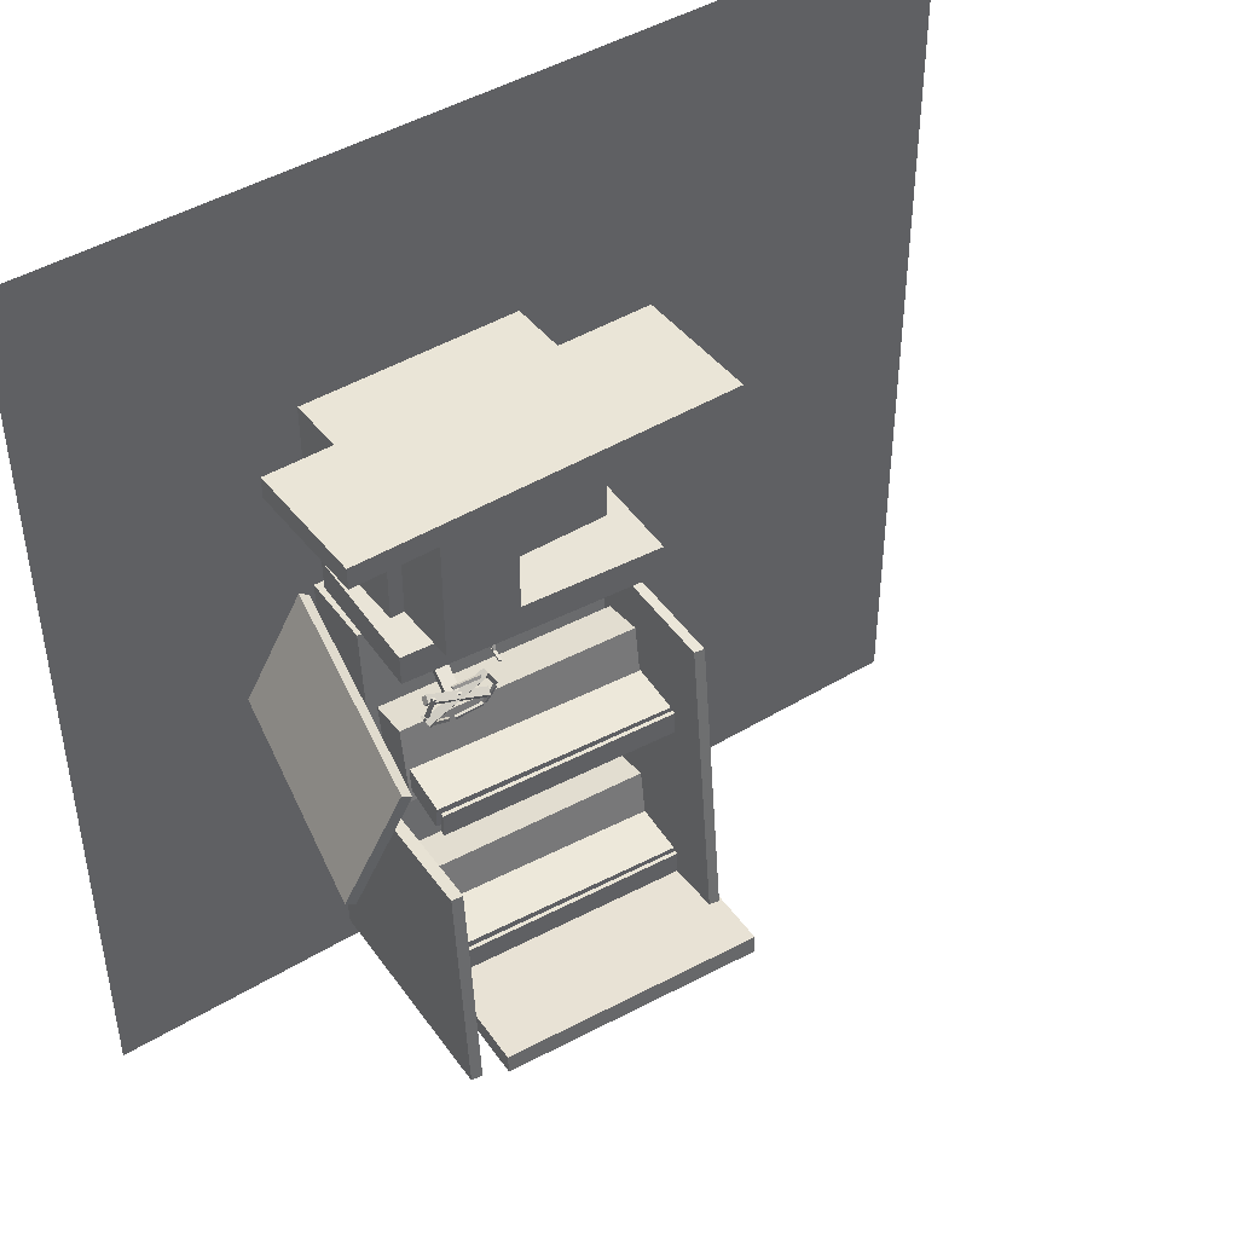
<metadata>
{"format":"obj","ext":"obj","renderer":"f3d","projection":"perspective","resolution":1024,"background":"white","views":[{"elev":44.3,"azim":144.7,"up":"+Z"}]}
</metadata>
<code>
o Cube_Cube.042
v -1.041 1.405 2.643
v -1.041 1.185 2.643
v -1.041 1.185 2.863
v -0.8206 1.405 2.643
v -0.8206 1.185 2.643
v -0.8206 1.405 2.863
v -0.8206 1.185 2.863
v -1.041 1.405 2.863
v -1.041 1.405 2.643
v -1.041 1.185 2.643
v -1.041 1.185 2.863
v -0.8206 1.405 2.643
v -0.8206 1.185 2.643
v -0.8206 1.405 2.863
v -0.8206 1.185 2.863
v -1.041 1.405 2.863
f 1 2 3
f 4 5 2
f 6 7 5
f 8 3 7
f 2 5 7
f 4 1 8
f 8 1 3
f 1 4 2
f 4 6 5
f 6 8 7
f 3 2 7
f 6 4 8
f 9 10 11
f 12 13 10
f 14 15 13
f 16 11 15
f 10 13 15
f 12 9 16
f 16 9 11
f 9 12 10
f 12 14 13
f 14 16 15
f 11 10 15
f 14 12 16
o Cube.052
v 0.4694 1.855 2.822
v 0.4696 1.879 2.813
v 0.4981 1.881 2.82
v 0.5276 1.798 2.584
v 0.5561 1.8 2.59
v 0.5274 1.774 2.592
v 0.5559 1.776 2.599
v 0.4979 1.857 2.828
f 17 18 19
f 18 20 21
f 22 23 21
f 17 24 23
f 19 21 23
f 18 17 20
f 24 17 19
f 19 18 21
f 20 22 21
f 22 17 23
f 24 19 23
f 20 17 22
o Cube.012_Cube.013
v -1.189 1.727 1.776
v 1.164 1.573 1.796
v 1.164 1.603 2.02
v -1.159 2.173 1.717
v 1.194 2.02 1.738
v -1.159 2.202 1.941
v 1.194 2.049 1.961
v -1.189 1.756 2
f 25 26 27
f 25 28 29
f 28 30 31
f 32 27 31
f 27 26 29
f 28 25 32
f 32 25 27
f 26 25 29
f 29 28 31
f 30 32 31
f 31 27 29
f 30 28 32
o Cube.026
v 0.4694 1.855 2.822
v 0.4696 1.879 2.813
v 0.4981 1.881 2.82
v 0.5276 1.798 2.584
v 0.5561 1.8 2.59
v 0.5274 1.774 2.592
v 0.5559 1.776 2.599
v 0.4979 1.857 2.828
f 33 34 35
f 34 36 37
f 38 39 37
f 33 40 39
f 35 37 39
f 34 33 36
f 40 33 35
f 35 34 37
f 36 38 37
f 38 33 39
f 40 35 39
f 36 33 38
o Cube.021
v 0.2158 1.204 2.92
v 0.2447 1.204 2.92
v 0.2447 1.204 2.894
v 0.2158 1.415 2.92
v 0.2447 1.415 2.92
v 0.2158 1.415 2.894
v 0.2447 1.415 2.894
v 0.2158 1.204 2.894
f 41 42 43
f 44 45 42
f 46 47 45
f 48 43 47
f 42 45 47
f 44 41 48
f 48 41 43
f 41 44 42
f 44 46 45
f 46 48 47
f 43 42 47
f 46 44 48
o Cube.020
v 0.1805 1.099 2.856
v 0.2615 1.099 2.856
v 0.2615 1.099 2.937
v 0.1805 1.18 2.856
v 0.2615 1.18 2.856
v 0.1805 1.18 2.937
v 0.2615 1.18 2.937
v 0.1805 1.099 2.937
f 49 50 51
f 52 53 50
f 54 55 53
f 56 51 55
f 50 53 55
f 52 49 56
f 56 49 51
f 49 52 50
f 52 54 53
f 54 56 55
f 51 50 55
f 54 52 56
o Cube.071
v 1.817 0.3522 2.152
v 1.9 0.3345 2.195
v 1.4 0.4415 3.195
v 2.311 2.656 2.152
v 2.393 2.639 2.195
v 1.811 2.763 3.152
v 1.894 2.746 3.195
v 1.318 0.4592 3.152
f 57 58 59
f 60 61 58
f 62 63 61
f 64 59 63
f 58 61 63
f 60 57 64
f 64 57 59
f 57 60 58
f 60 62 61
f 62 64 63
f 59 58 63
f 62 60 64
o Cube.028
v 0.6019 1.919 3.072
v 0.5966 1.944 3.069
v 0.622 1.947 3.055
v 0.4817 1.891 2.853
v 0.507 1.894 2.839
v 0.4869 1.866 2.857
v 0.5123 1.869 2.842
v 0.6272 1.922 3.058
f 65 66 67
f 68 69 67
f 70 71 69
f 65 72 71
f 67 69 71
f 66 65 68
f 72 65 67
f 66 68 67
f 68 70 69
f 70 65 71
f 72 67 71
f 68 65 70
o Plane
v 3.458 0.1978 6.976
v 3.458 0.1978 -1.484
v -5.002 0.1978 -1.484
v -5.002 0.1978 6.976
f 73 74 75
f 76 73 75
o Cube.034
v 0.521 1.835 2.91
v 0.5417 1.871 2.958
v 0.5574 1.811 2.996
v 1.109 1.867 2.716
v 1.125 1.807 2.754
v 1.089 1.831 2.668
v 1.104 1.771 2.706
v 0.5366 1.776 2.948
f 77 78 79
f 78 80 81
f 82 83 81
f 82 77 84
f 79 81 83
f 82 80 78
f 84 77 79
f 79 78 81
f 80 82 81
f 83 82 84
f 84 79 83
f 77 82 78
o Cube.069
v 0.8968 1.797 2.783
v 0.7789 1.818 2.786
v 0.7864 1.848 2.876
v 0.8267 1.397 2.92
v 0.7088 1.419 2.923
v 0.8343 1.427 3.01
v 0.7164 1.449 3.013
v 0.9043 1.826 2.873
f 85 86 87
f 85 88 89
f 90 91 89
f 92 87 91
f 86 89 91
f 88 85 92
f 92 85 87
f 86 85 89
f 88 90 89
f 90 92 91
f 87 86 91
f 90 88 92
o Cube.047
v 0.2158 1.204 2.92
v 0.2447 1.204 2.92
v 0.2447 1.204 2.894
v 0.2158 1.415 2.92
v 0.2447 1.415 2.92
v 0.2158 1.415 2.894
v 0.2447 1.415 2.894
v 0.2158 1.204 2.894
f 93 94 95
f 96 97 94
f 98 99 97
f 100 95 99
f 94 97 99
f 96 93 100
f 100 93 95
f 93 96 94
f 96 98 97
f 98 100 99
f 95 94 99
f 98 96 100
o Cube.046
v 1.04 1.769 2.626
v 1.054 1.773 2.6
v 1.06 1.748 2.6
v 0.8267 1.716 2.506
v 0.8402 1.719 2.481
v 0.8329 1.691 2.506
v 0.8464 1.695 2.481
v 1.046 1.744 2.626
f 101 102 103
f 104 105 102
f 106 107 105
f 108 103 107
f 102 105 107
f 104 101 108
f 108 101 103
f 101 104 102
f 104 106 105
f 106 108 107
f 103 102 107
f 106 104 108
o Cube.050
v 0.521 1.835 2.91
v 0.5417 1.871 2.958
v 0.5574 1.811 2.996
v 1.109 1.867 2.716
v 1.125 1.807 2.754
v 1.089 1.831 2.668
v 1.104 1.771 2.706
v 0.5366 1.776 2.948
f 109 110 111
f 110 112 113
f 114 115 113
f 114 109 116
f 111 113 115
f 114 112 110
f 116 109 111
f 111 110 113
f 112 114 113
f 115 114 116
f 116 111 115
f 109 114 110
o Cube.048
v 0.5459 1.765 2.56
v 0.5502 1.79 2.555
v 0.5591 1.793 2.583
v 0.7849 1.737 2.486
v 0.7938 1.74 2.514
v 0.7805 1.712 2.491
v 0.7894 1.715 2.518
v 0.5548 1.768 2.587
f 117 118 119
f 118 120 121
f 122 123 121
f 117 124 123
f 119 121 123
f 118 117 120
f 124 117 119
f 119 118 121
f 120 122 121
f 122 117 123
f 124 119 123
f 120 117 122
o Cube.067
v 0.9241 1.92 3.102
v 0.9261 1.944 3.11
v 0.9264 1.954 3.082
v 0.6767 1.964 3.114
v 0.677 1.973 3.086
v 0.6747 1.939 3.106
v 0.6749 1.949 3.078
v 0.9244 1.929 3.074
f 125 126 127
f 126 128 129
f 130 131 129
f 125 132 131
f 132 127 129
f 126 125 128
f 132 125 127
f 127 126 129
f 128 130 129
f 130 125 131
f 131 132 129
f 128 125 130
o Cube.044
v 1.127 1.858 2.801
v 1.101 1.858 2.798
v 1.101 1.829 2.806
v 1.068 1.925 3.037
v 1.068 1.897 3.044
v 1.094 1.926 3.04
v 1.093 1.898 3.048
v 1.126 1.83 2.809
f 133 134 135
f 134 136 137
f 136 138 139
f 133 140 139
f 140 135 137
f 134 133 136
f 140 133 135
f 135 134 137
f 137 136 139
f 138 133 139
f 139 140 137
f 136 133 138
o Cube.001_Cube.001
v -1.233 0.5704 3.109
v 1.154 0.4135 3.107
v 1.154 0.4102 3.388
v -1.148 1.858 3.124
v 1.238 1.701 3.123
v -1.148 1.855 3.405
v 1.238 1.698 3.404
v -1.233 0.5671 3.39
f 141 142 143
f 144 145 142
f 144 146 147
f 148 143 147
f 142 145 147
f 144 141 148
f 148 141 143
f 141 144 142
f 145 144 147
f 146 148 147
f 143 142 147
f 146 144 148
o Cube.027
v 0.5459 1.765 2.56
v 0.5502 1.79 2.555
v 0.5591 1.793 2.583
v 0.7849 1.737 2.486
v 0.7938 1.74 2.514
v 0.7805 1.712 2.491
v 0.7894 1.715 2.518
v 0.5548 1.768 2.587
f 149 150 151
f 150 152 153
f 154 155 153
f 149 156 155
f 151 153 155
f 150 149 152
f 156 149 151
f 151 150 153
f 152 154 153
f 154 149 155
f 156 151 155
f 152 149 154
o Cube.062
v -1.233 0.5704 3.109
v 1.154 0.4135 3.107
v 1.154 0.4102 3.388
v -1.148 1.858 3.124
v 1.238 1.701 3.123
v -1.148 1.855 3.405
v 1.238 1.698 3.404
v -1.233 0.5671 3.39
f 157 158 159
f 160 161 158
f 160 162 163
f 164 159 163
f 158 161 163
f 160 157 164
f 164 157 159
f 157 160 158
f 161 160 163
f 162 164 163
f 159 158 163
f 162 160 164
o Cube.049
v -1.233 0.5704 3.109
v 1.154 0.4135 3.107
v 1.154 0.4102 3.388
v -1.148 1.858 3.124
v 1.238 1.701 3.123
v -1.148 1.855 3.405
v 1.238 1.698 3.404
v -1.233 0.5671 3.39
f 165 166 167
f 168 169 166
f 168 170 171
f 172 167 171
f 166 169 171
f 168 165 172
f 172 165 167
f 165 168 166
f 169 168 171
f 170 172 171
f 167 166 171
f 170 168 172
o Cube.055
v 0.5562 1.835 2.685
v 0.5363 1.871 2.734
v 0.5202 1.811 2.771
v 1.106 1.867 2.971
v 1.09 1.807 3.009
v 1.126 1.831 2.923
v 1.11 1.771 2.96
v 0.5401 1.776 2.723
f 173 174 175
f 176 177 175
f 178 179 177
f 173 180 179
f 180 175 177
f 178 176 174
f 180 173 175
f 174 176 175
f 176 178 177
f 178 173 179
f 179 180 177
f 173 178 174
o Cube.036
v 1.817 0.3522 2.152
v 1.9 0.3345 2.195
v 1.4 0.4415 3.195
v 2.311 2.656 2.152
v 2.393 2.639 2.195
v 1.811 2.763 3.152
v 1.894 2.746 3.195
v 1.318 0.4592 3.152
f 181 182 183
f 184 185 182
f 186 187 185
f 188 183 187
f 182 185 187
f 184 181 188
f 188 181 183
f 181 184 182
f 184 186 185
f 186 188 187
f 183 182 187
f 186 184 188
o Cube.070
v 0.2272 1.441 2.927
v 0.2561 1.441 2.929
v 0.2566 1.417 2.921
v 0.2383 1.499 2.758
v 0.2671 1.499 2.76
v 0.2388 1.476 2.75
v 0.2676 1.476 2.751
v 0.2278 1.417 2.919
f 189 190 191
f 189 192 193
f 192 194 195
f 196 191 195
f 191 190 193
f 192 189 196
f 196 189 191
f 190 189 193
f 193 192 195
f 194 196 195
f 195 191 193
f 194 192 196
o Cube.022
v 0.2272 1.441 2.927
v 0.2561 1.441 2.929
v 0.2566 1.417 2.921
v 0.2383 1.499 2.758
v 0.2671 1.499 2.76
v 0.2388 1.476 2.75
v 0.2676 1.476 2.751
v 0.2278 1.417 2.919
f 197 198 199
f 197 200 201
f 200 202 203
f 204 199 203
f 199 198 201
f 200 197 204
f 204 197 199
f 198 197 201
f 201 200 203
f 202 204 203
f 203 199 201
f 202 200 204
o Cube.058
v -1.185 1.498 -0.02574
v 1.165 1.346 -0.04798
v 1.165 1.24 0.6799
v -1.16 1.875 0.029
v 1.19 1.722 0.00675
v -1.16 1.769 0.7569
v 1.19 1.616 0.7346
v -1.185 1.393 0.7021
f 205 206 207
f 208 209 206
f 208 210 211
f 210 212 207
f 206 209 211
f 208 205 212
f 212 205 207
f 205 208 206
f 209 208 211
f 211 210 207
f 207 206 211
f 210 208 212
o Cube.012_Cube.040
v 0.3168 1.415 3.542
v 1.004 1.415 3.542
v 1.004 1.415 4.679
v 0.3168 2.008 3.542
v 1.004 2.008 3.542
v 0.3168 2.008 4.679
v 1.004 2.008 4.679
v 0.3168 1.415 4.679
f 213 214 215
f 216 217 214
f 218 219 217
f 220 215 219
f 214 217 219
f 216 213 220
f 220 213 215
f 213 216 214
f 216 218 217
f 218 220 219
f 215 214 219
f 218 216 220
o Cube.003
v -1.233 0.5704 3.109
v 1.154 0.4135 3.107
v 1.154 0.4102 3.388
v -1.148 1.858 3.124
v 1.238 1.701 3.123
v -1.148 1.855 3.405
v 1.238 1.698 3.404
v -1.233 0.5671 3.39
f 221 222 223
f 224 225 222
f 224 226 227
f 228 223 227
f 222 225 227
f 224 221 228
f 228 221 223
f 221 224 222
f 225 224 227
f 226 228 227
f 223 222 227
f 226 224 228
o Cube.060
v 1.025 1.778 2.594
v 1.029 1.75 2.601
v 1.052 1.751 2.589
v 1.133 1.846 2.809
v 1.137 1.818 2.816
v 1.155 1.847 2.798
v 1.16 1.819 2.804
v 1.048 1.779 2.582
f 229 230 231
f 232 233 230
f 234 235 233
f 234 236 231
f 230 233 235
f 232 229 234
f 236 229 231
f 229 232 230
f 232 234 233
f 235 234 231
f 231 230 235
f 234 229 236
o Cube.033
v 0.5562 1.835 2.685
v 0.5363 1.871 2.734
v 0.5202 1.811 2.771
v 1.106 1.867 2.971
v 1.09 1.807 3.009
v 1.126 1.831 2.923
v 1.11 1.771 2.96
v 0.5401 1.776 2.723
f 237 238 239
f 240 241 239
f 242 243 241
f 237 244 243
f 244 239 241
f 242 240 238
f 244 237 239
f 238 240 239
f 240 242 241
f 242 237 243
f 243 244 241
f 237 242 238
o Cube.065
v -1.189 1.802 0.1034
v 1.164 1.648 0.1236
v 1.164 1.678 0.3473
v -1.159 2.248 0.04465
v 1.194 2.095 0.06485
v -1.159 2.277 0.2684
v 1.194 2.124 0.2886
v -1.189 1.831 0.3271
f 245 246 247
f 245 248 249
f 248 250 251
f 252 247 251
f 247 246 249
f 248 245 252
f 252 245 247
f 246 245 249
f 249 248 251
f 250 252 251
f 251 247 249
f 250 248 252
o Cube.023
v 0.2406 1.467 2.773
v 0.2695 1.467 2.773
v 0.2695 1.459 2.75
v 0.2406 1.59 2.728
v 0.2695 1.59 2.728
v 0.2406 1.582 2.705
v 0.2695 1.582 2.705
v 0.2406 1.459 2.75
f 253 254 255
f 256 257 254
f 258 259 257
f 260 255 259
f 254 257 259
f 256 253 258
f 260 253 255
f 253 256 254
f 256 258 257
f 258 260 259
f 255 254 259
f 258 253 260
o Cube.064
v -1.214 0.4243 3.041
v -1.214 0.6473 -0.1114
v 1.17 0.4908 -0.1225
v -1.165 1.392 -0.05873
v 1.22 1.236 -0.06979
v -1.165 1.169 3.094
v 1.22 1.013 3.082
v 1.17 0.2679 3.03
f 261 262 263
f 264 265 263
f 266 267 265
f 266 261 268
f 263 265 267
f 266 264 262
f 268 261 263
f 262 264 263
f 264 266 265
f 267 266 268
f 268 263 267
f 261 266 262
o Cube.073
v 0.7224 1.132 3.032
v 0.7236 1.143 3.063
v 0.7524 1.14 3.063
v 0.7475 1.426 2.967
v 0.7763 1.424 2.967
v 0.7464 1.416 2.937
v 0.7752 1.413 2.937
v 0.7512 1.13 3.032
f 269 270 271
f 272 273 271
f 274 275 273
f 269 276 275
f 276 271 273
f 270 269 272
f 276 269 271
f 270 272 271
f 272 274 273
f 274 269 275
f 275 276 273
f 272 269 274
o Cube.059
v -1.185 1.409 1.652
v 1.165 1.256 1.63
v 1.165 1.15 2.358
v -1.16 1.785 1.707
v 1.19 1.632 1.684
v -1.16 1.679 2.434
v 1.19 1.526 2.412
v -1.185 1.303 2.38
f 277 278 279
f 280 281 278
f 282 283 281
f 284 279 283
f 278 281 283
f 280 277 284
f 284 277 279
f 277 280 278
f 280 282 281
f 282 284 283
f 279 278 283
f 282 280 284
o Cube.000_Cube.039
v -1.652 0.9603 4.841
v 1.872 0.9603 4.841
v 1.872 0.9603 5.042
v -1.652 2.16 4.841
v 1.872 2.16 4.841
v -1.652 2.16 5.042
v 1.872 2.16 5.042
v -1.652 0.9603 5.042
v -1.652 0.9603 4.841
v 1.872 0.9603 4.841
v 1.872 0.9603 5.042
v -1.652 2.16 4.841
v 1.872 2.16 4.841
v -1.652 2.16 5.042
v 1.872 2.16 5.042
v -1.652 0.9603 5.042
f 285 286 287
f 288 289 286
f 290 291 289
f 292 287 291
f 286 289 291
f 288 285 292
f 292 285 287
f 285 288 286
f 288 290 289
f 290 292 291
f 287 286 291
f 290 288 292
f 293 294 295
f 296 297 294
f 298 299 297
f 300 295 299
f 294 297 299
f 296 293 300
f 300 293 295
f 293 296 294
f 296 298 297
f 298 300 299
f 295 294 299
f 298 296 300
o Cube.001_Cube.012
v -0.9092 0.2097 3.541
v 1.129 0.2097 3.541
v 1.129 0.2097 4.835
v -0.9092 1.409 3.541
v 1.129 1.409 3.541
v -0.9092 1.409 4.835
v 1.129 1.409 4.835
v -0.9092 0.2097 4.835
v -1.172 2.224 1.696
v 1.175 2.069 1.696
v 1.175 2.069 1.921
v -1.17 2.26 1.696
v 1.178 2.105 1.696
v -1.17 2.26 1.921
v 1.178 2.105 1.921
v -1.172 2.224 1.921
f 301 302 303
f 304 305 302
f 306 307 305
f 308 303 307
f 302 305 307
f 304 301 308
f 308 301 303
f 301 304 302
f 304 306 305
f 306 308 307
f 303 302 307
f 306 304 308
f 309 310 311
f 312 313 310
f 314 315 313
f 316 311 315
f 310 313 315
f 312 309 316
f 316 309 311
f 309 312 310
f 312 314 313
f 314 316 315
f 311 310 315
f 314 312 316
o Cube.031
v 1.127 1.858 2.801
v 1.101 1.858 2.798
v 1.101 1.829 2.806
v 1.068 1.925 3.037
v 1.068 1.897 3.044
v 1.094 1.926 3.04
v 1.093 1.898 3.048
v 1.126 1.83 2.809
f 317 318 319
f 318 320 321
f 320 322 323
f 317 324 323
f 324 319 321
f 318 317 320
f 324 317 319
f 319 318 321
f 321 320 323
f 322 317 323
f 323 324 321
f 320 317 322
o Cube.025
v 0.8968 1.797 2.783
v 0.7789 1.818 2.786
v 0.7864 1.848 2.876
v 0.8267 1.397 2.92
v 0.7088 1.419 2.923
v 0.8343 1.427 3.01
v 0.7164 1.449 3.013
v 0.9043 1.826 2.873
f 325 326 327
f 325 328 329
f 330 331 329
f 332 327 331
f 326 329 331
f 328 325 332
f 332 325 327
f 326 325 329
f 328 330 329
f 330 332 331
f 327 326 331
f 330 328 332
o Cube.024
v 0.7224 1.132 3.032
v 0.7236 1.143 3.063
v 0.7524 1.14 3.063
v 0.7475 1.426 2.967
v 0.7763 1.424 2.967
v 0.7464 1.416 2.937
v 0.7752 1.413 2.937
v 0.7512 1.13 3.032
f 333 334 335
f 336 337 335
f 338 339 337
f 333 340 339
f 340 335 337
f 334 333 336
f 340 333 335
f 334 336 335
f 336 338 337
f 338 333 339
f 339 340 337
f 336 333 338
o Cube.063
v 1.41 0.9988 -0.2045
v 1.514 0.992 -0.205
v 1.514 0.8432 1.898
v 1.55 3.125 -0.05412
v 1.654 3.119 -0.0546
v 1.55 2.977 2.049
v 1.654 2.97 2.049
v 1.41 0.8501 1.899
f 341 342 343
f 341 344 345
f 344 346 347
f 346 348 343
f 342 345 347
f 344 341 348
f 348 341 343
f 342 341 345
f 345 344 347
f 347 346 343
f 343 342 347
f 346 344 348
o Cube.000_Cube.001
v -1.189 1.727 1.776
v 1.164 1.573 1.796
v 1.164 1.603 2.02
v -1.159 2.173 1.717
v 1.194 2.02 1.738
v -1.159 2.202 1.941
v 1.194 2.049 1.961
v -1.189 1.756 2
f 349 350 351
f 349 352 353
f 352 354 355
f 356 351 355
f 351 350 353
f 352 349 356
f 356 349 351
f 350 349 353
f 353 352 355
f 354 356 355
f 355 351 353
f 354 352 356
o Cube.029
v 1.04 1.769 2.626
v 1.054 1.773 2.6
v 1.06 1.748 2.6
v 0.8267 1.716 2.506
v 0.8402 1.719 2.481
v 0.8329 1.691 2.506
v 0.8464 1.695 2.481
v 1.046 1.744 2.626
f 357 358 359
f 360 361 358
f 362 363 361
f 364 359 363
f 358 361 363
f 360 357 364
f 364 357 359
f 357 360 358
f 360 362 361
f 362 364 363
f 359 358 363
f 362 360 364
o Cube.057
v -1.233 0.5704 3.109
v 1.154 0.4135 3.107
v 1.154 0.4102 3.388
v -1.148 1.858 3.124
v 1.238 1.701 3.123
v -1.148 1.855 3.405
v 1.238 1.698 3.404
v -1.233 0.5671 3.39
f 365 366 367
f 368 369 366
f 368 370 371
f 372 367 371
f 366 369 371
f 368 365 372
f 372 365 367
f 365 368 366
f 369 368 371
f 370 372 371
f 367 366 371
f 370 368 372
o Cube.009
v -1.24 0.7727 -0.2396
v 1.162 0.615 -0.2477
v 1.162 0.6058 -0.06906
v -1.071 3.34 -0.1076
v 1.331 3.182 -0.1157
v -1.071 3.331 0.07103
v 1.331 3.173 0.06292
v -1.24 0.7635 -0.06095
f 373 374 375
f 373 376 377
f 378 379 377
f 380 375 379
f 374 377 379
f 376 373 380
f 380 373 375
f 374 373 377
f 376 378 377
f 378 380 379
f 375 374 379
f 378 376 380
o Cube.045
v 0.6019 1.919 3.072
v 0.5966 1.944 3.069
v 0.622 1.947 3.055
v 0.4817 1.891 2.853
v 0.507 1.894 2.839
v 0.4869 1.866 2.857
v 0.5123 1.869 2.842
v 0.6272 1.922 3.058
f 381 382 383
f 384 385 383
f 386 387 385
f 381 388 387
f 383 385 387
f 382 381 384
f 388 381 383
f 382 384 383
f 384 386 385
f 386 381 387
f 388 383 387
f 384 381 386
o Cube.032
v 1.025 1.778 2.594
v 1.029 1.75 2.601
v 1.052 1.751 2.589
v 1.133 1.846 2.809
v 1.137 1.818 2.816
v 1.155 1.847 2.798
v 1.16 1.819 2.804
v 1.048 1.779 2.582
f 389 390 391
f 392 393 390
f 394 395 393
f 394 396 391
f 390 393 395
f 392 389 394
f 396 389 391
f 389 392 390
f 392 394 393
f 395 394 391
f 391 390 395
f 394 389 396
o Cube.056
v 0.1805 1.099 2.856
v 0.2615 1.099 2.856
v 0.2615 1.099 2.937
v 0.1805 1.18 2.856
v 0.2615 1.18 2.856
v 0.1805 1.18 2.937
v 0.2615 1.18 2.937
v 0.1805 1.099 2.937
f 397 398 399
f 400 401 398
f 402 403 401
f 404 399 403
f 398 401 403
f 400 397 404
f 404 397 399
f 397 400 398
f 400 402 401
f 402 404 403
f 399 398 403
f 402 400 404
o Cube.001_Cube
v -1.233 0.5704 3.109
v 1.154 0.4135 3.107
v 1.154 0.4102 3.388
v -1.148 1.858 3.124
v 1.238 1.701 3.123
v -1.148 1.855 3.405
v 1.238 1.698 3.404
v -1.233 0.5671 3.39
f 405 406 407
f 408 409 406
f 408 410 411
f 412 407 411
f 406 409 411
f 408 405 412
f 412 405 407
f 405 408 406
f 409 408 411
f 410 412 411
f 407 406 411
f 410 408 412
o Cube.030
v 0.9241 1.92 3.102
v 0.9261 1.944 3.11
v 0.9264 1.954 3.082
v 0.6767 1.964 3.114
v 0.677 1.973 3.086
v 0.6747 1.939 3.106
v 0.6749 1.949 3.078
v 0.9244 1.929 3.074
f 413 414 415
f 414 416 417
f 418 419 417
f 413 420 419
f 420 415 417
f 414 413 416
f 420 413 415
f 415 414 417
f 416 418 417
f 418 413 419
f 419 420 417
f 416 413 418
o Plane.003
v 3.458 0.1978 6.976
v 3.458 0.1978 -1.484
v -5.002 0.1978 -1.484
v -5.002 0.1978 6.976
f 421 422 423
f 424 421 423
o Cube.004
v -1.233 0.5704 3.109
v 1.154 0.4135 3.107
v 1.154 0.4102 3.388
v -1.148 1.858 3.124
v 1.238 1.701 3.123
v -1.148 1.855 3.405
v 1.238 1.698 3.404
v -1.233 0.5671 3.39
f 425 426 427
f 428 429 426
f 428 430 431
f 432 427 431
f 426 429 431
f 428 425 432
f 432 425 427
f 425 428 426
f 429 428 431
f 430 432 431
f 427 426 431
f 430 428 432
o Cube.008
v -1.172 2.299 0.02299
v 1.175 2.144 0.02299
v 1.175 2.144 0.2486
v -1.17 2.335 0.02299
v 1.178 2.18 0.02299
v -1.17 2.335 0.2486
v 1.178 2.18 0.2486
v -1.172 2.299 0.2486
f 433 434 435
f 436 437 434
f 438 439 437
f 440 435 439
f 434 437 439
f 436 433 440
f 440 433 435
f 433 436 434
f 436 438 437
f 438 440 439
f 435 434 439
f 438 436 440
o Cube.114
v -1.116 1.321 0.002625
v -1.024 1.306 0.003312
v -1.024 0.9922 2.902
v -1.077 2.831 -0.06385
v -0.9848 2.815 -0.06317
v -1.077 2.517 2.835
v -0.9848 2.502 2.835
v -1.116 1.008 2.901
f 441 442 443
f 441 444 445
f 446 447 445
f 448 443 447
f 443 442 445
f 444 441 446
f 448 441 443
f 442 441 445
f 444 446 445
f 446 448 447
f 447 443 445
f 446 441 448

</code>
